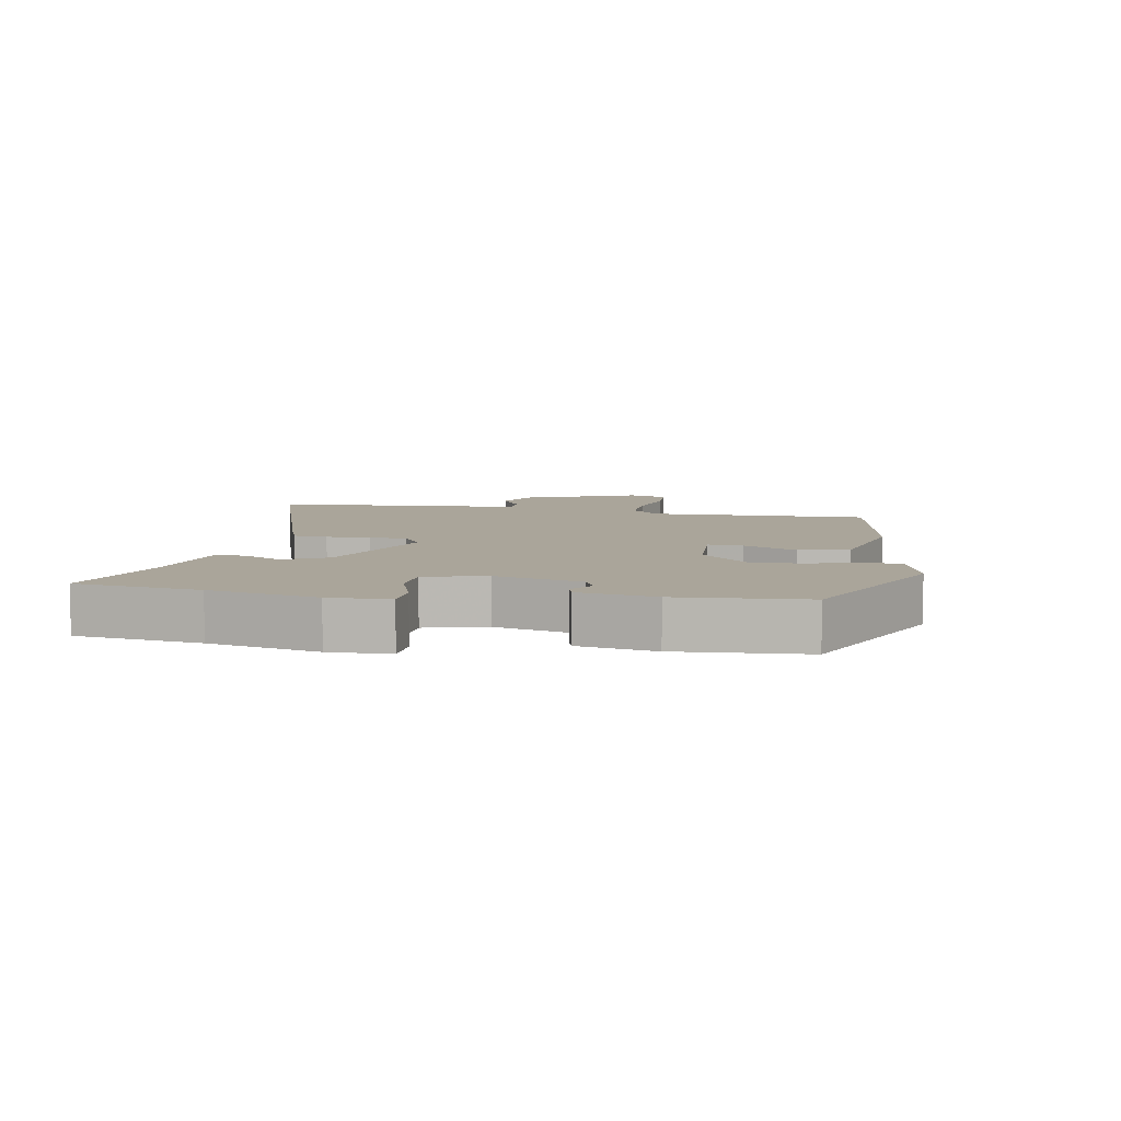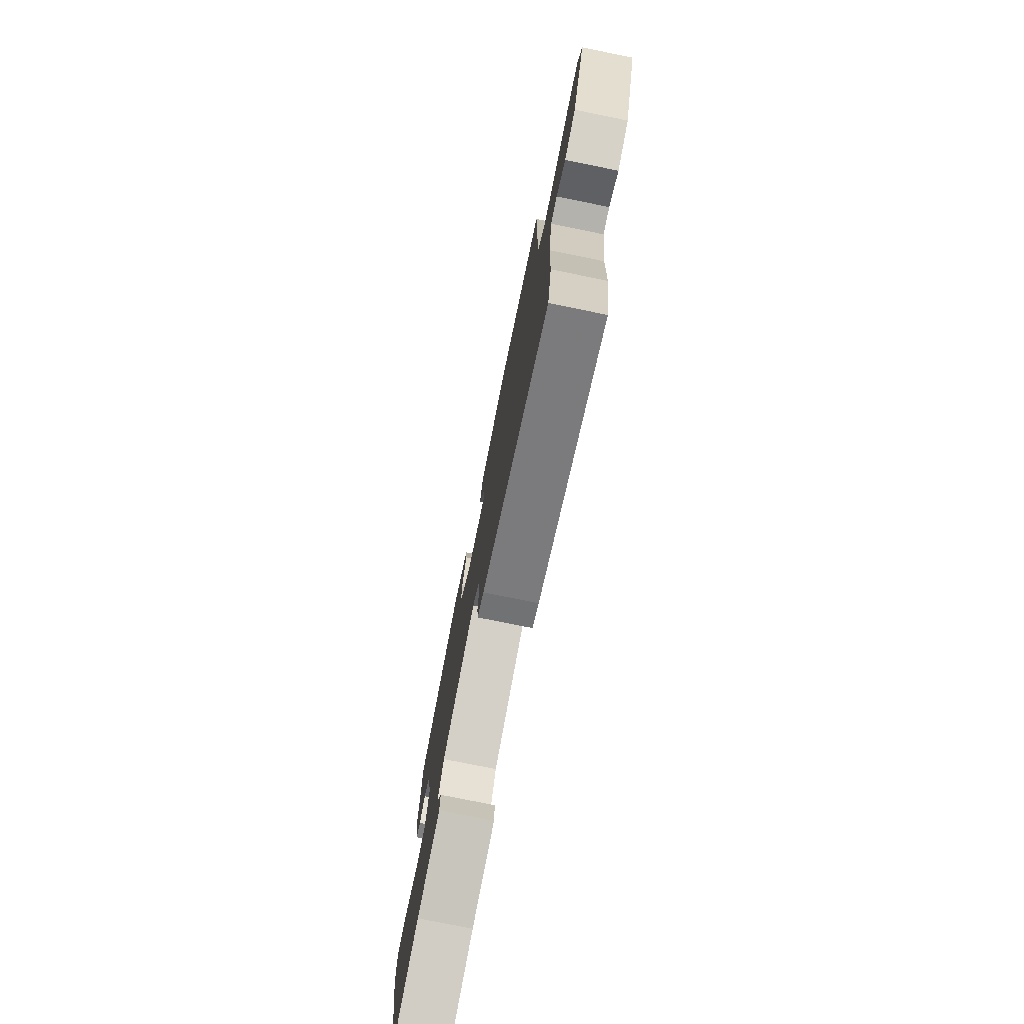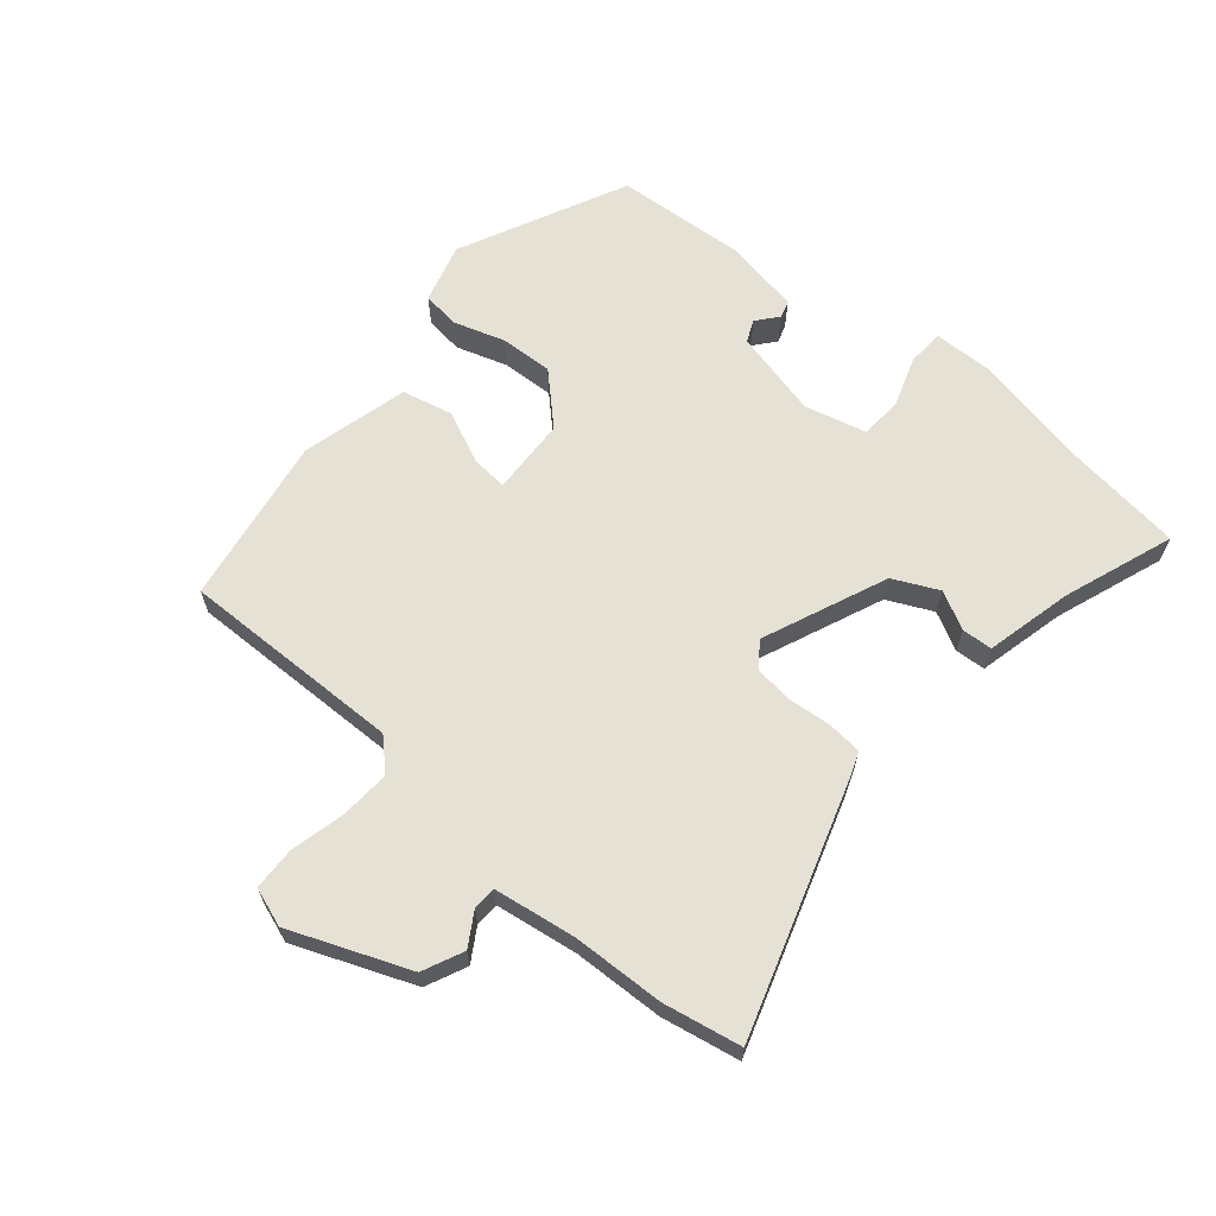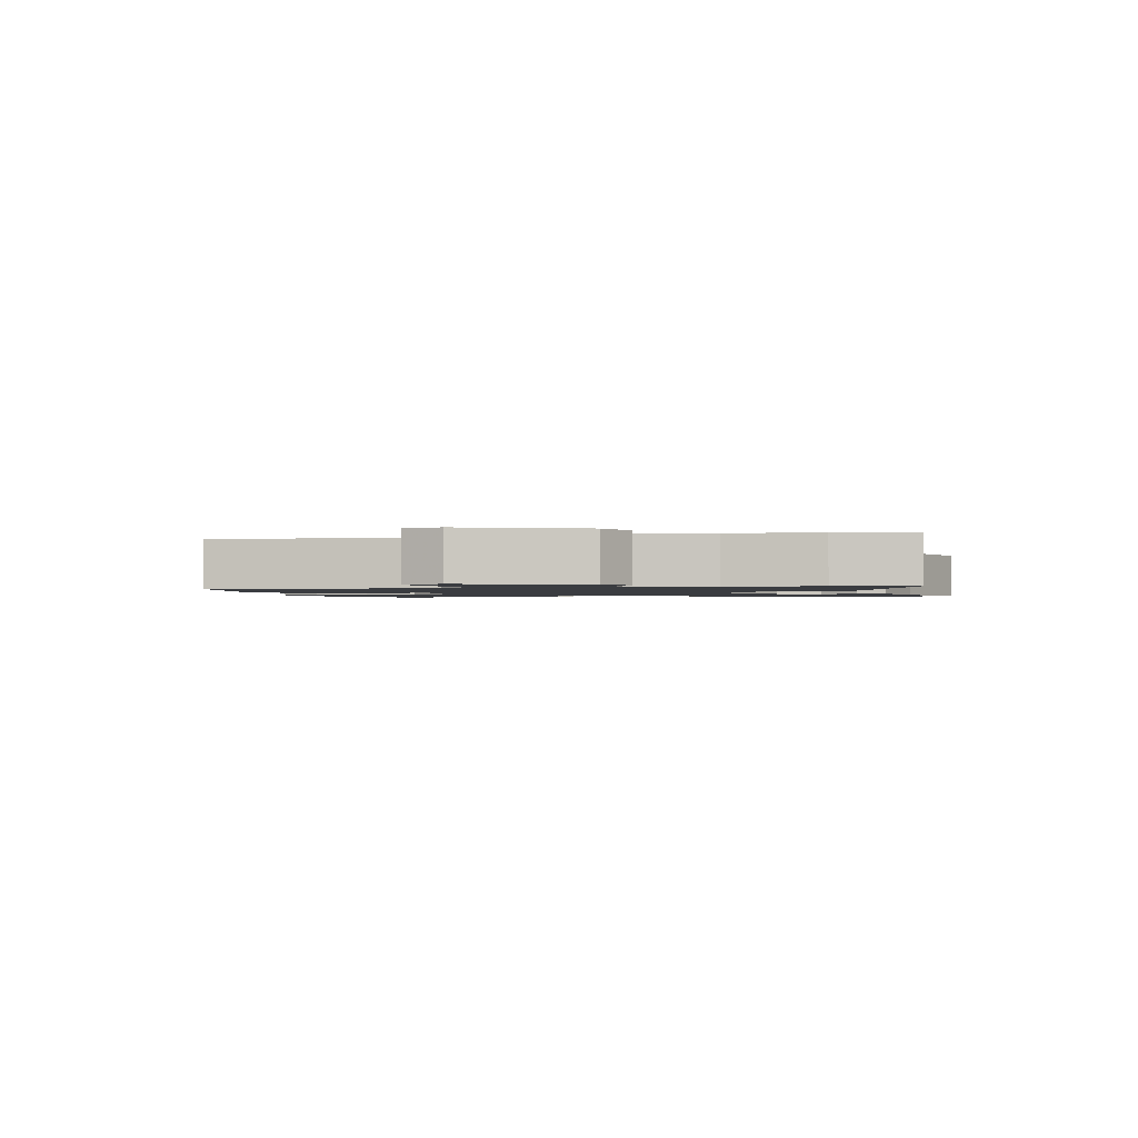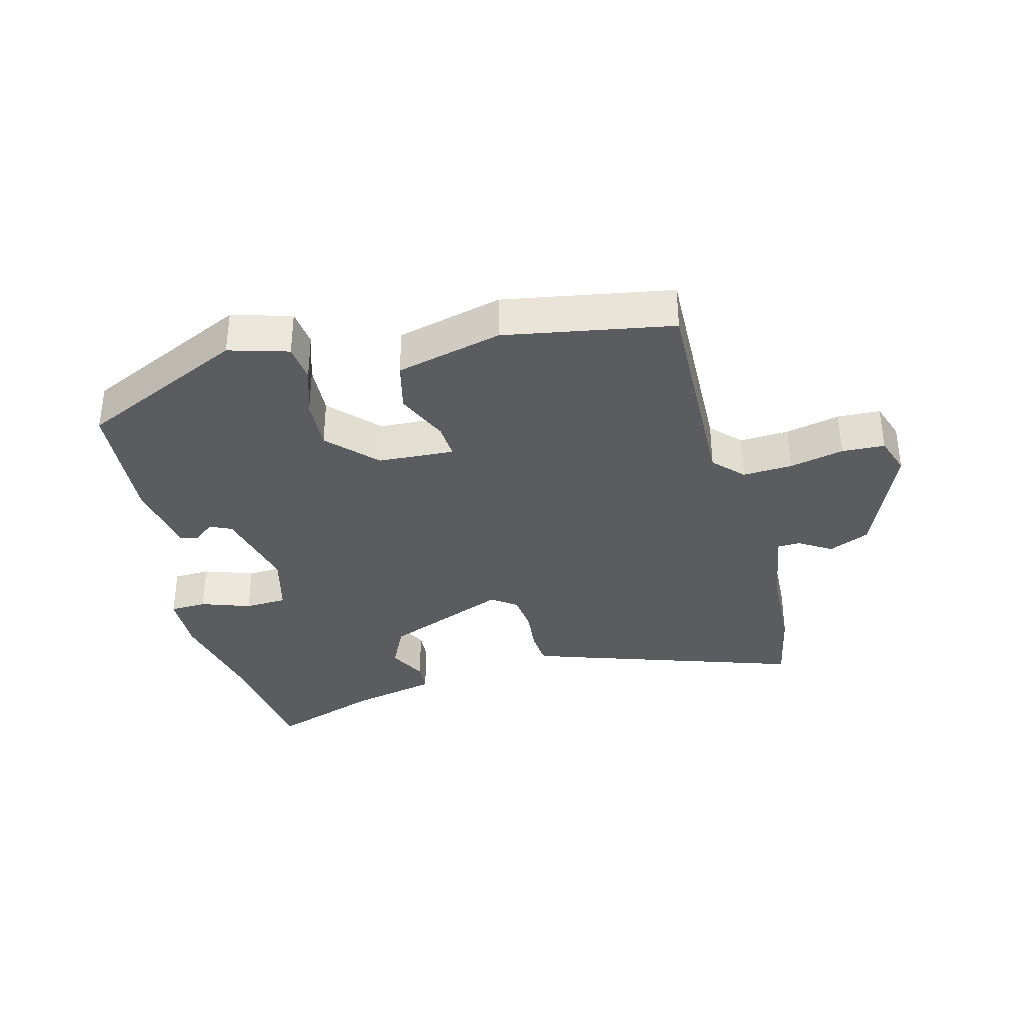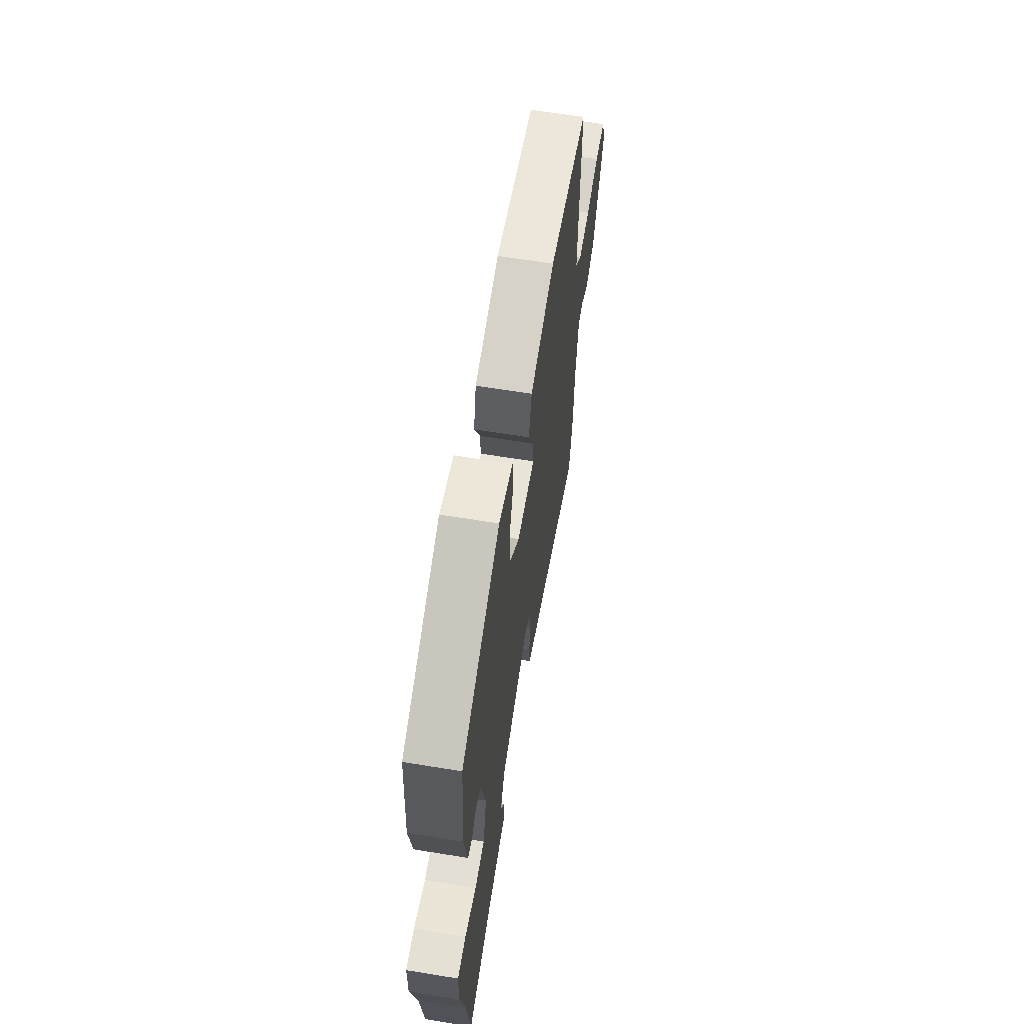
<metadata>
{"format":"obj","ext":"obj","renderer":"f3d","projection":"perspective","resolution":1024,"background":"white","views":[{"elev":7.7,"azim":-80.1,"up":"+Y"},{"elev":-76.4,"azim":78.5,"up":"+Z"},{"elev":64.6,"azim":130.1,"up":"+Y"},{"elev":-1.5,"azim":101.9,"up":"+Y"},{"elev":-35.3,"azim":14.0,"up":"+Y"},{"elev":62.6,"azim":-80.6,"up":"+Z"}]}
</metadata>
<code>
v -0.457 0.07 0.393
v -0.199 0.07 0.517
v -0.106 0.07 0.491
v -0.099 0.07 0.432
v -0.124 0.07 0.354
v -0.128 0.07 0.272
v -0.057 0.07 0.199
v 0.062 0.07 0.194
v 0.058 0.07 0.249
v 0.021 0.07 0.331
v 0.039 0.07 0.409
v 0.204 0.07 0.452
v 0.466 0.07 0.409
v 0.46 0.07 0.065
v 0.504 0.07 0.02
v 0.581 0.07 0.025
v 0.665 0.07 0.045
v 0.732 0.07 0.043
v 0.753 0.07 -0.017
v 0.68 0.07 -0.2
v 0.617 0.07 -0.229
v 0.566 0.07 -0.198
v 0.53 0.07 -0.2
v 0.511 0.07 -0.327
v 0.506 0.07 -0.469
v 0.483 0.07 -0.59
v 0.096 0.07 -0.466
v 0.059 0.07 -0.452
v 0.054 0.07 -0.399
v 0.06 0.07 -0.331
v 0.053 0.07 -0.271
v 0.014 0.07 -0.243
v -0.178 0.07 -0.324
v -0.211 0.07 -0.394
v -0.18 0.07 -0.453
v -0.183 0.07 -0.5
v -0.317 0.07 -0.532
v -0.488 0.07 -0.594
v -0.513 0.07 -0.4
v -0.549 0.07 -0.231
v -0.547 0.07 -0.136
v -0.49 0.07 -0.133
v -0.413 0.07 -0.159
v -0.347 0.07 -0.155
v -0.323 0.07 -0.059
v -0.356 0.07 0.076
v -0.39 0.07 0.091
v -0.423 0.07 0.064
v -0.45 0.07 0.072
v -0.471 0.07 0.192
v -0.457 0 0.393
v -0.199 0 0.517
v -0.106 0 0.491
v -0.099 0 0.432
v -0.124 0 0.354
v -0.128 0 0.272
v -0.057 0 0.199
v 0.062 0 0.194
v 0.058 0 0.249
v 0.021 0 0.331
v 0.039 0 0.409
v 0.204 0 0.452
v 0.466 0 0.409
v 0.46 0 0.065
v 0.504 0 0.02
v 0.581 0 0.025
v 0.665 0 0.045
v 0.732 0 0.043
v 0.753 0 -0.017
v 0.68 0 -0.2
v 0.617 0 -0.229
v 0.566 0 -0.198
v 0.53 0 -0.2
v 0.511 0 -0.327
v 0.506 0 -0.469
v 0.483 0 -0.59
v 0.096 0 -0.466
v 0.059 0 -0.452
v 0.054 0 -0.399
v 0.06 0 -0.331
v 0.053 0 -0.271
v 0.014 0 -0.243
v -0.178 0 -0.324
v -0.211 0 -0.394
v -0.18 0 -0.453
v -0.183 0 -0.5
v -0.317 0 -0.532
v -0.488 0 -0.594
v -0.513 0 -0.4
v -0.549 0 -0.231
v -0.547 0 -0.136
v -0.49 0 -0.133
v -0.413 0 -0.159
v -0.347 0 -0.155
v -0.323 0 -0.059
v -0.356 0 0.076
v -0.39 0 0.091
v -0.423 0 0.064
v -0.45 0 0.072
v -0.471 0 0.192
f 47 48 49 50
f 46 47 50 1
f 40 41 42 43
f 39 40 43 44
f 37 38 39 44
f 34 35 36 37
f 33 34 37 44
f 32 33 44 45
f 27 28 29 30
f 27 30 31
f 24 25 26 27
f 23 24 27 31
f 19 20 21 22
f 19 22 23
f 16 17 18 19
f 15 16 19 23
f 14 15 23 31
f 9 10 11 12
f 8 9 12 13
f 2 3 4 5
f 46 1 2 5
f 46 5 6
f 32 45 46 6
f 31 32 6 7
f 8 13 14 31
f 7 8 31
f 100 99 98 97
f 51 100 97 96
f 93 92 91 90
f 94 93 90 89
f 94 89 88 87
f 87 86 85 84
f 94 87 84 83
f 95 94 83 82
f 80 79 78 77
f 81 80 77
f 77 76 75 74
f 81 77 74 73
f 72 71 70 69
f 73 72 69
f 69 68 67 66
f 73 69 66 65
f 81 73 65 64
f 62 61 60 59
f 63 62 59 58
f 55 54 53 52
f 55 52 51 96
f 56 55 96
f 56 96 95 82
f 57 56 82 81
f 81 64 63 58
f 81 58 57
f 1 51 52 2
f 2 52 53 3
f 3 53 54 4
f 4 54 55 5
f 5 55 56 6
f 6 56 57 7
f 7 57 58 8
f 8 58 59 9
f 9 59 60 10
f 10 60 61 11
f 11 61 62 12
f 12 62 63 13
f 13 63 64 14
f 14 64 65 15
f 15 65 66 16
f 16 66 67 17
f 17 67 68 18
f 18 68 69 19
f 19 69 70 20
f 20 70 71 21
f 21 71 72 22
f 22 72 73 23
f 23 73 74 24
f 24 74 75 25
f 25 75 76 26
f 26 76 77 27
f 27 77 78 28
f 28 78 79 29
f 29 79 80 30
f 30 80 81 31
f 31 81 82 32
f 32 82 83 33
f 33 83 84 34
f 34 84 85 35
f 35 85 86 36
f 36 86 87 37
f 37 87 88 38
f 38 88 89 39
f 39 89 90 40
f 40 90 91 41
f 41 91 92 42
f 42 92 93 43
f 43 93 94 44
f 44 94 95 45
f 45 95 96 46
f 46 96 97 47
f 47 97 98 48
f 48 98 99 49
f 49 99 100 50
f 50 100 51 1

</code>
